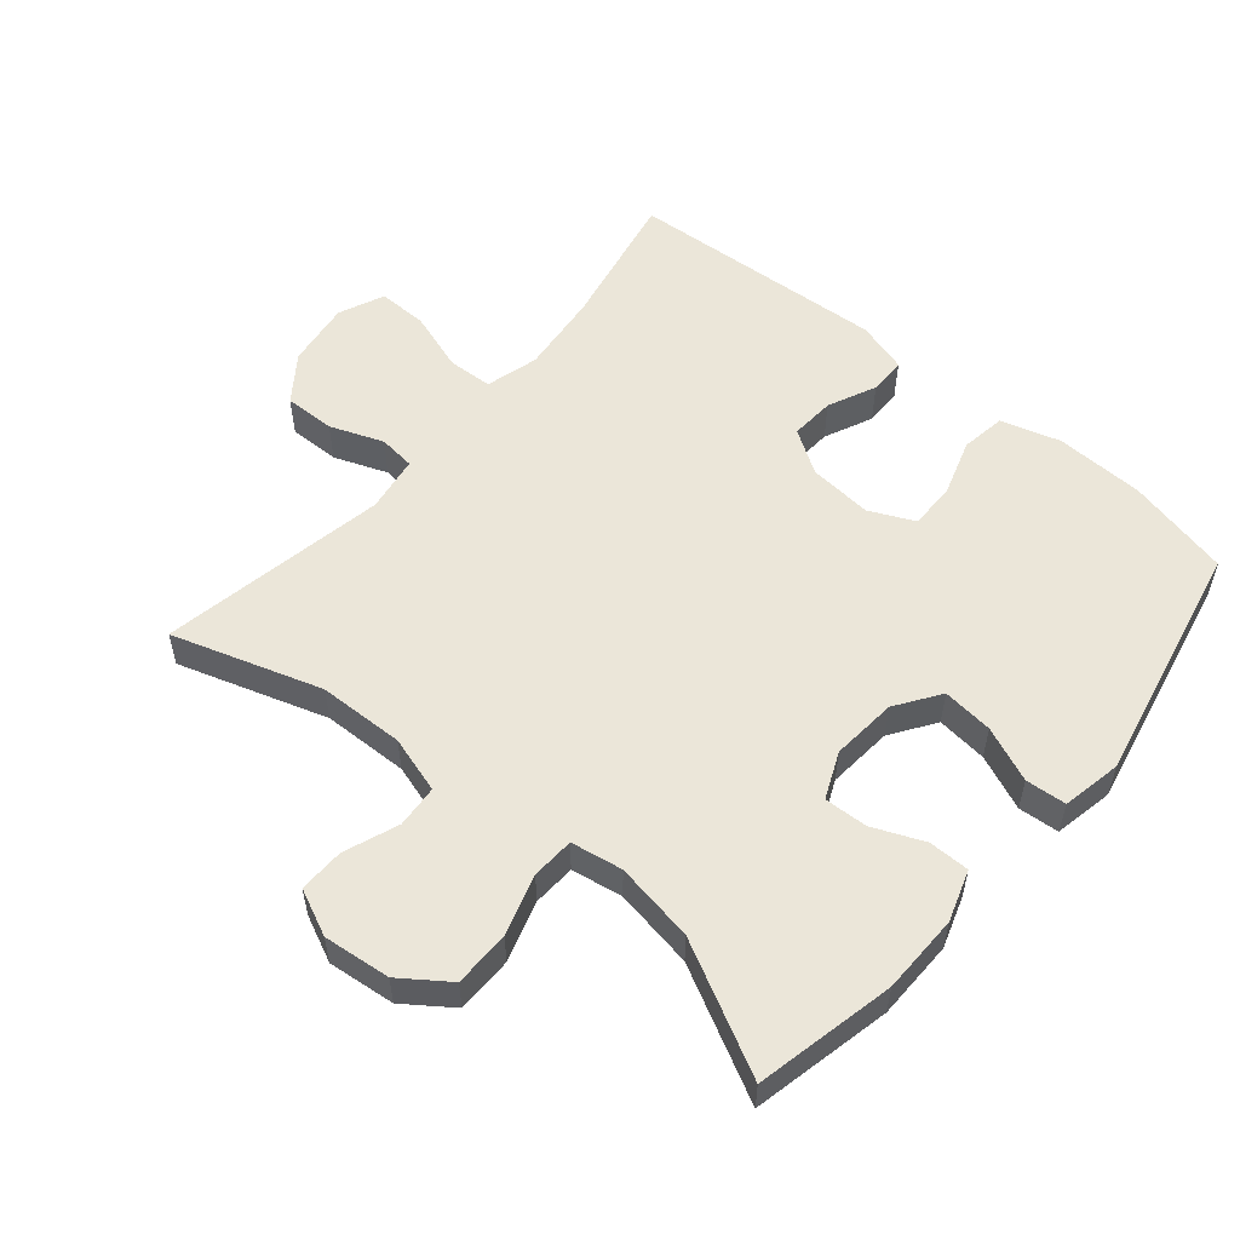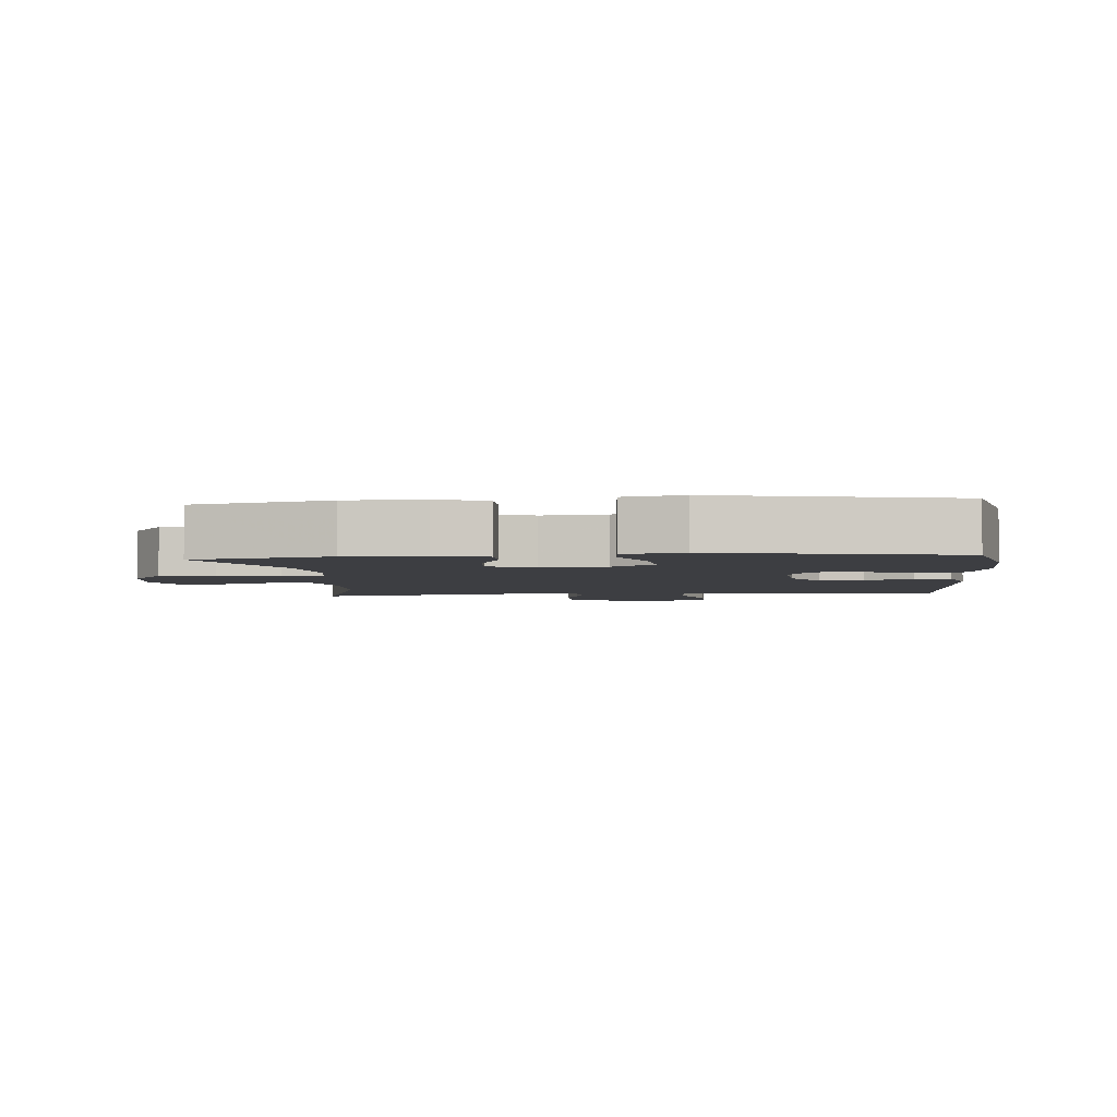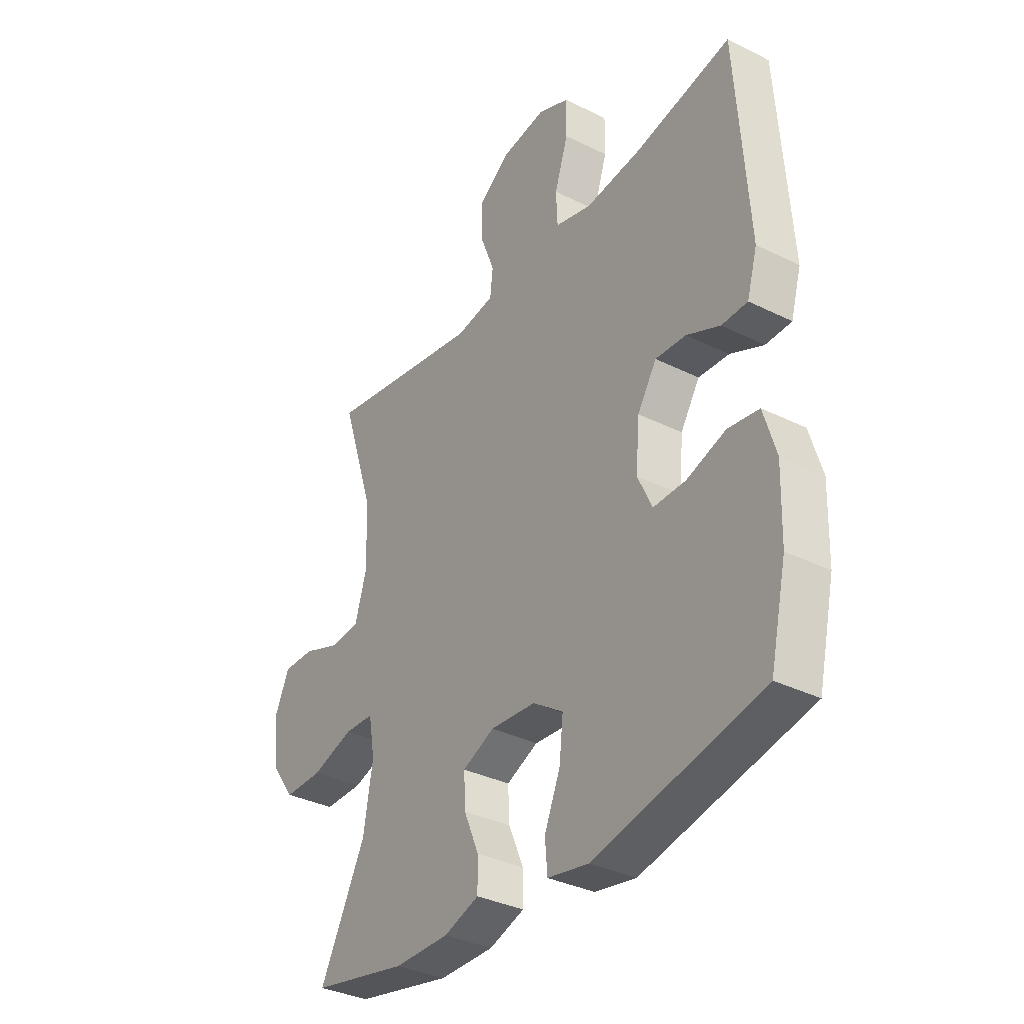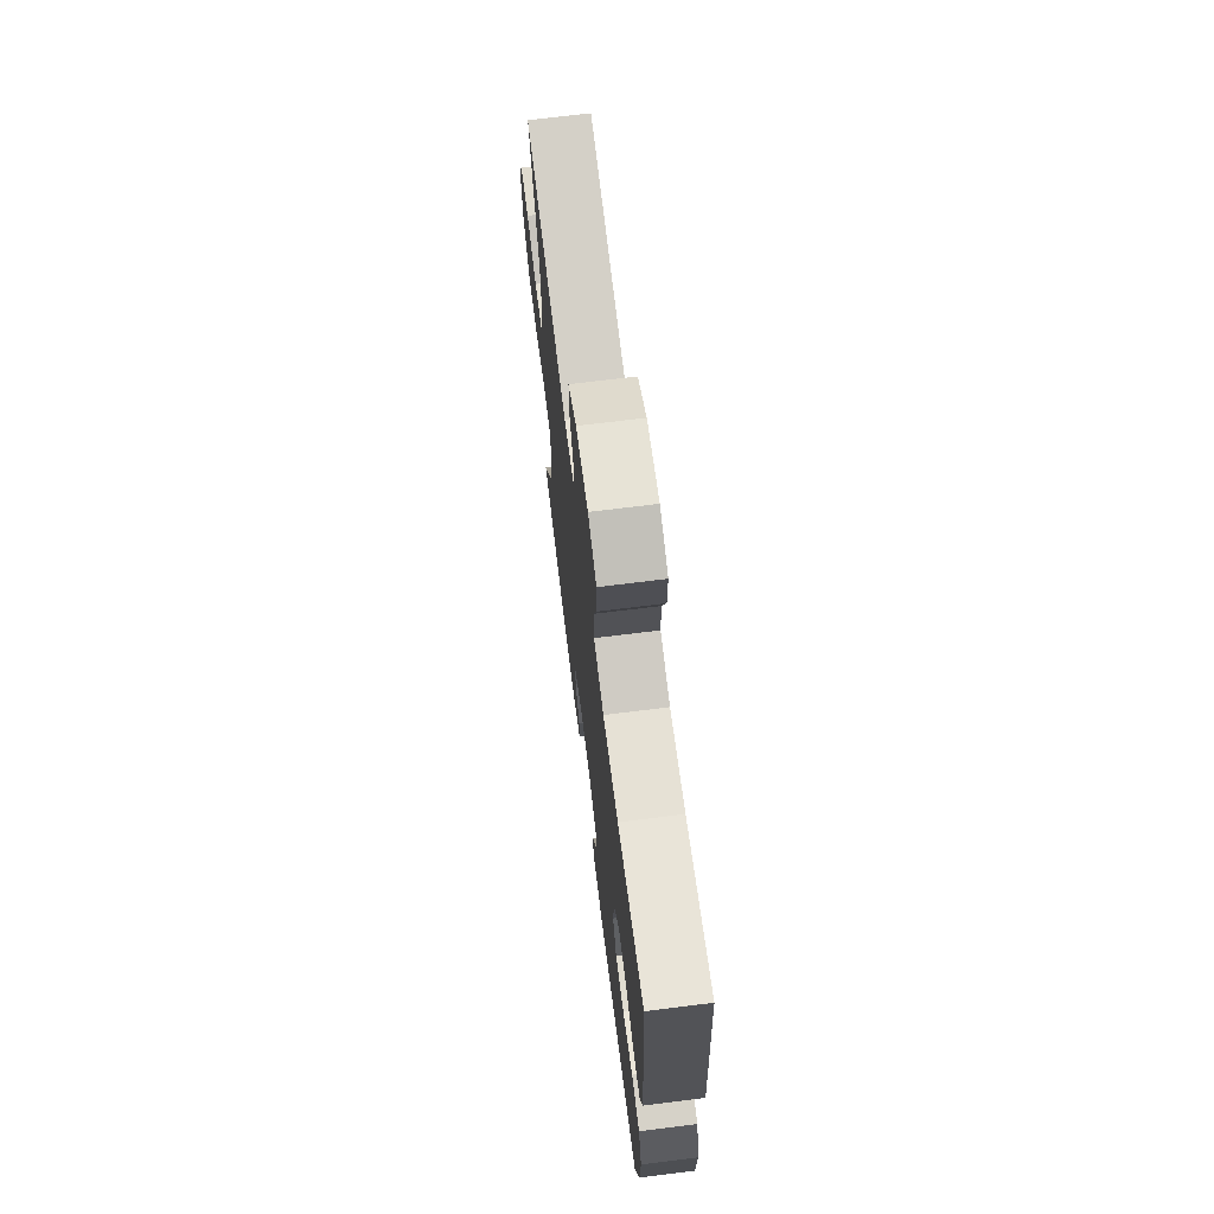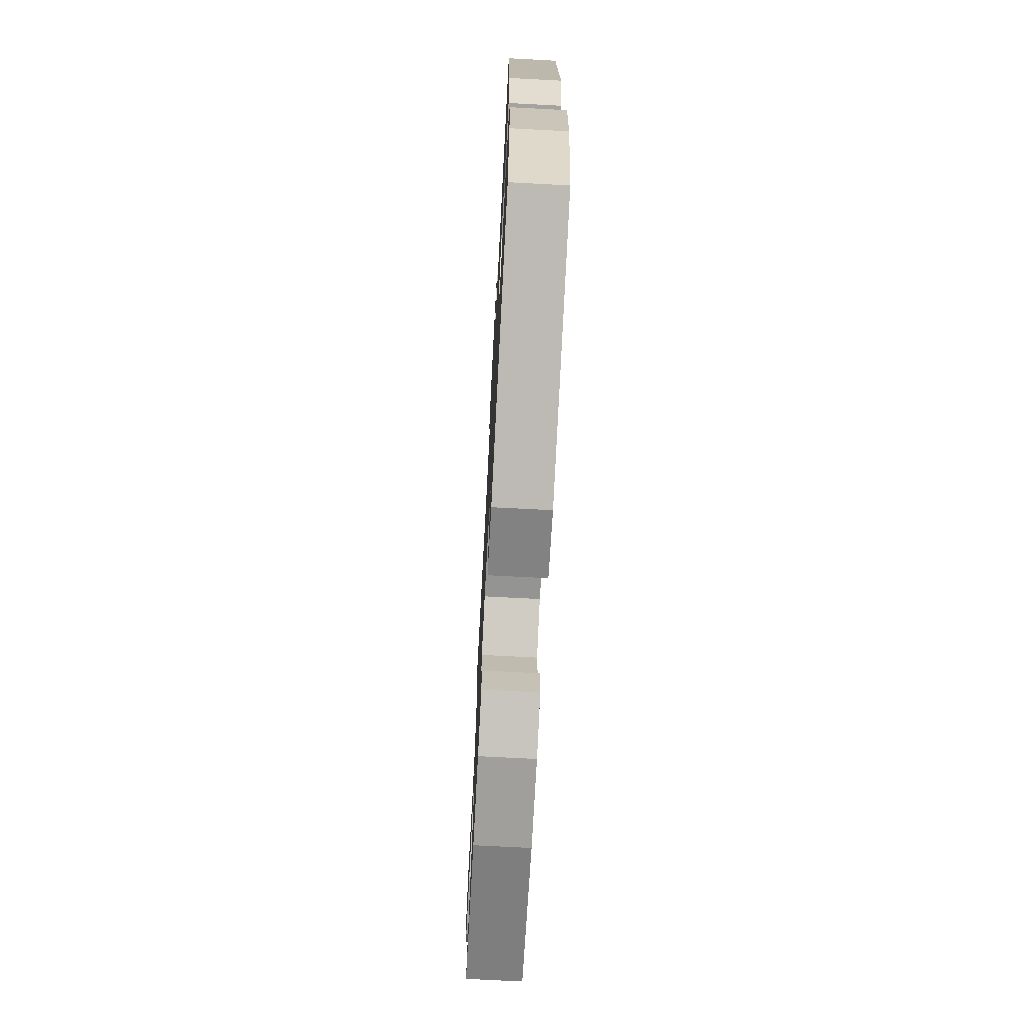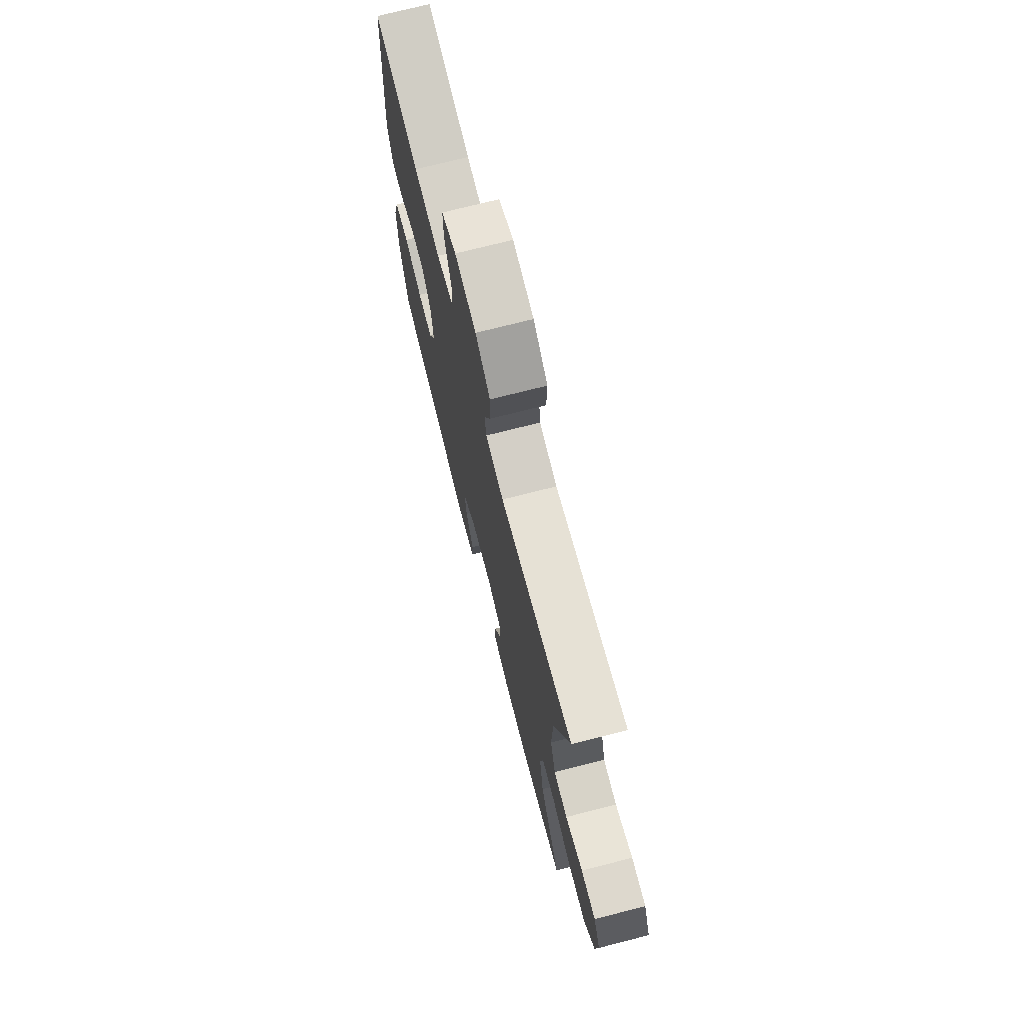
<metadata>
{"format":"obj","ext":"obj","renderer":"f3d","projection":"perspective","resolution":1024,"background":"white","views":[{"elev":55.1,"azim":130.3,"up":"+Y"},{"elev":-3.6,"azim":-174.7,"up":"+Y"},{"elev":-34.7,"azim":-123.6,"up":"+Z"},{"elev":70.3,"azim":-97.1,"up":"+Z"},{"elev":-71.7,"azim":-93.0,"up":"+Z"},{"elev":73.1,"azim":75.7,"up":"+Z"}]}
</metadata>
<code>
v -0.5 0.07 -0.5
v -0.535 0.07 -0.347
v -0.539 0.07 -0.216
v -0.513 0.07 -0.129
v -0.447 0.07 -0.119
v -0.364 0.07 -0.146
v -0.295 0.07 -0.147
v -0.264 0.07 -0.081
v -0.272 0.07 0.013
v -0.313 0.07 0.077
v -0.378 0.07 0.073
v -0.449 0.07 0.041
v -0.504 0.07 0.042
v -0.526 0.07 0.118
v -0.5 0.07 0.5
v -0.294 0.07 0.458
v -0.174 0.07 0.445
v -0.096 0.07 0.466
v -0.093 0.07 0.533
v -0.122 0.07 0.621
v -0.123 0.07 0.694
v -0.056 0.07 0.723
v 0.041 0.07 0.709
v 0.108 0.07 0.66
v 0.106 0.07 0.585
v 0.076 0.07 0.507
v 0.082 0.07 0.453
v 0.165 0.07 0.44
v 0.5 0.07 0.5
v 0.429 0.07 0.281
v 0.425 0.07 0.154
v 0.45 0.07 0.07
v 0.513 0.07 0.065
v 0.593 0.07 0.095
v 0.66 0.07 0.096
v 0.691 0.07 0.028
v 0.68 0.07 -0.071
v 0.63 0.07 -0.14
v 0.547 0.07 -0.14
v 0.458 0.07 -0.112
v 0.395 0.07 -0.115
v 0.382 0.07 -0.191
v 0.402 0.07 -0.309
v 0.5 0.07 -0.5
v 0.295 0.07 -0.544
v 0.178 0.07 -0.545
v 0.103 0.07 -0.52
v 0.103 0.07 -0.46
v 0.135 0.07 -0.385
v 0.138 0.07 -0.321
v 0.07 0.07 -0.291
v -0.027 0.07 -0.299
v -0.092 0.07 -0.343
v -0.084 0.07 -0.418
v -0.05 0.07 -0.499
v -0.055 0.07 -0.559
v -0.143 0.07 -0.576
v -0.5 0 -0.5
v -0.535 0 -0.347
v -0.539 0 -0.216
v -0.513 0 -0.129
v -0.447 0 -0.119
v -0.364 0 -0.146
v -0.295 0 -0.147
v -0.264 0 -0.081
v -0.272 0 0.013
v -0.313 0 0.077
v -0.378 0 0.073
v -0.449 0 0.041
v -0.504 0 0.042
v -0.526 0 0.118
v -0.5 0 0.5
v -0.294 0 0.458
v -0.174 0 0.445
v -0.096 0 0.466
v -0.093 0 0.533
v -0.122 0 0.621
v -0.123 0 0.694
v -0.056 0 0.723
v 0.041 0 0.709
v 0.108 0 0.66
v 0.106 0 0.585
v 0.076 0 0.507
v 0.082 0 0.453
v 0.165 0 0.44
v 0.5 0 0.5
v 0.429 0 0.281
v 0.425 0 0.154
v 0.45 0 0.07
v 0.513 0 0.065
v 0.593 0 0.095
v 0.66 0 0.096
v 0.691 0 0.028
v 0.68 0 -0.071
v 0.63 0 -0.14
v 0.547 0 -0.14
v 0.458 0 -0.112
v 0.395 0 -0.115
v 0.382 0 -0.191
v 0.402 0 -0.309
v 0.5 0 -0.5
v 0.295 0 -0.544
v 0.178 0 -0.545
v 0.103 0 -0.52
v 0.103 0 -0.46
v 0.135 0 -0.385
v 0.138 0 -0.321
v 0.07 0 -0.291
v -0.027 0 -0.299
v -0.092 0 -0.343
v -0.084 0 -0.418
v -0.05 0 -0.499
v -0.055 0 -0.559
v -0.143 0 -0.576
f 54 55 56 57
f 53 54 57 1
f 52 53 1 2
f 46 47 48 49
f 46 49 50
f 43 44 45 46
f 42 43 46 50
f 41 42 50 51
f 37 38 39 40
f 37 40 41
f 36 37 41
f 33 34 35 36
f 32 33 36 41
f 31 32 41 51
f 28 29 30
f 27 28 30 31
f 23 24 25 26
f 23 26 27
f 22 23 27
f 19 20 21 22
f 18 19 22 27
f 17 18 27 31
f 13 14 15 16
f 11 12 13 16
f 10 11 16 17
f 9 10 17 31
f 3 4 5 6
f 52 2 3 6
f 52 6 7
f 51 52 7 8
f 8 9 31 51
f 114 113 112 111
f 58 114 111 110
f 59 58 110 109
f 106 105 104 103
f 107 106 103
f 103 102 101 100
f 107 103 100 99
f 108 107 99 98
f 97 96 95 94
f 98 97 94
f 98 94 93
f 93 92 91 90
f 98 93 90 89
f 108 98 89 88
f 87 86 85
f 88 87 85 84
f 83 82 81 80
f 84 83 80
f 84 80 79
f 79 78 77 76
f 84 79 76 75
f 88 84 75 74
f 73 72 71 70
f 73 70 69 68
f 74 73 68 67
f 88 74 67 66
f 63 62 61 60
f 63 60 59 109
f 64 63 109
f 65 64 109 108
f 108 88 66 65
f 1 58 59 2
f 2 59 60 3
f 3 60 61 4
f 4 61 62 5
f 5 62 63 6
f 6 63 64 7
f 7 64 65 8
f 8 65 66 9
f 9 66 67 10
f 10 67 68 11
f 11 68 69 12
f 12 69 70 13
f 13 70 71 14
f 14 71 72 15
f 15 72 73 16
f 16 73 74 17
f 17 74 75 18
f 18 75 76 19
f 19 76 77 20
f 20 77 78 21
f 21 78 79 22
f 22 79 80 23
f 23 80 81 24
f 24 81 82 25
f 25 82 83 26
f 26 83 84 27
f 27 84 85 28
f 28 85 86 29
f 29 86 87 30
f 30 87 88 31
f 31 88 89 32
f 32 89 90 33
f 33 90 91 34
f 34 91 92 35
f 35 92 93 36
f 36 93 94 37
f 37 94 95 38
f 38 95 96 39
f 39 96 97 40
f 40 97 98 41
f 41 98 99 42
f 42 99 100 43
f 43 100 101 44
f 44 101 102 45
f 45 102 103 46
f 46 103 104 47
f 47 104 105 48
f 48 105 106 49
f 49 106 107 50
f 50 107 108 51
f 51 108 109 52
f 52 109 110 53
f 53 110 111 54
f 54 111 112 55
f 55 112 113 56
f 56 113 114 57
f 57 114 58 1

</code>
